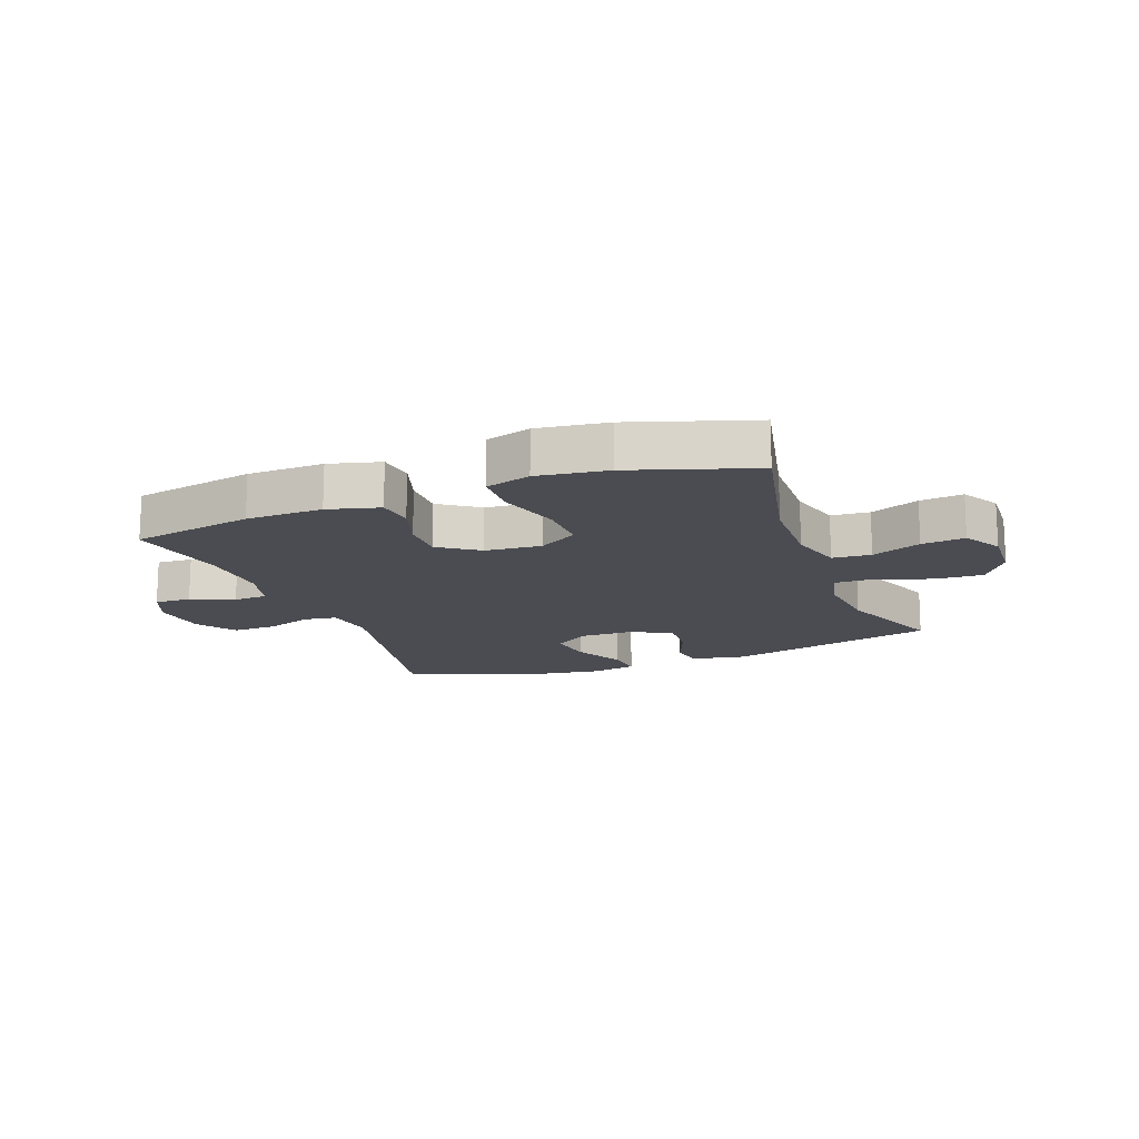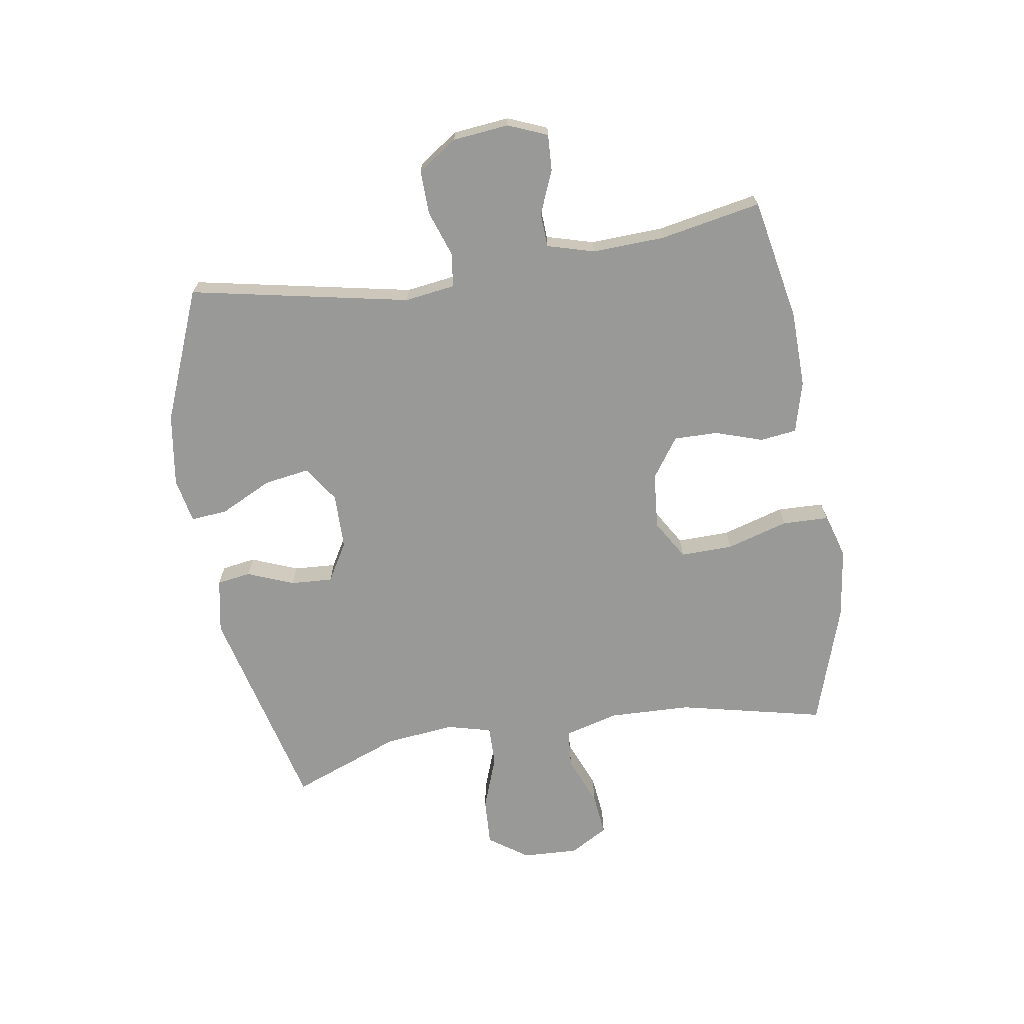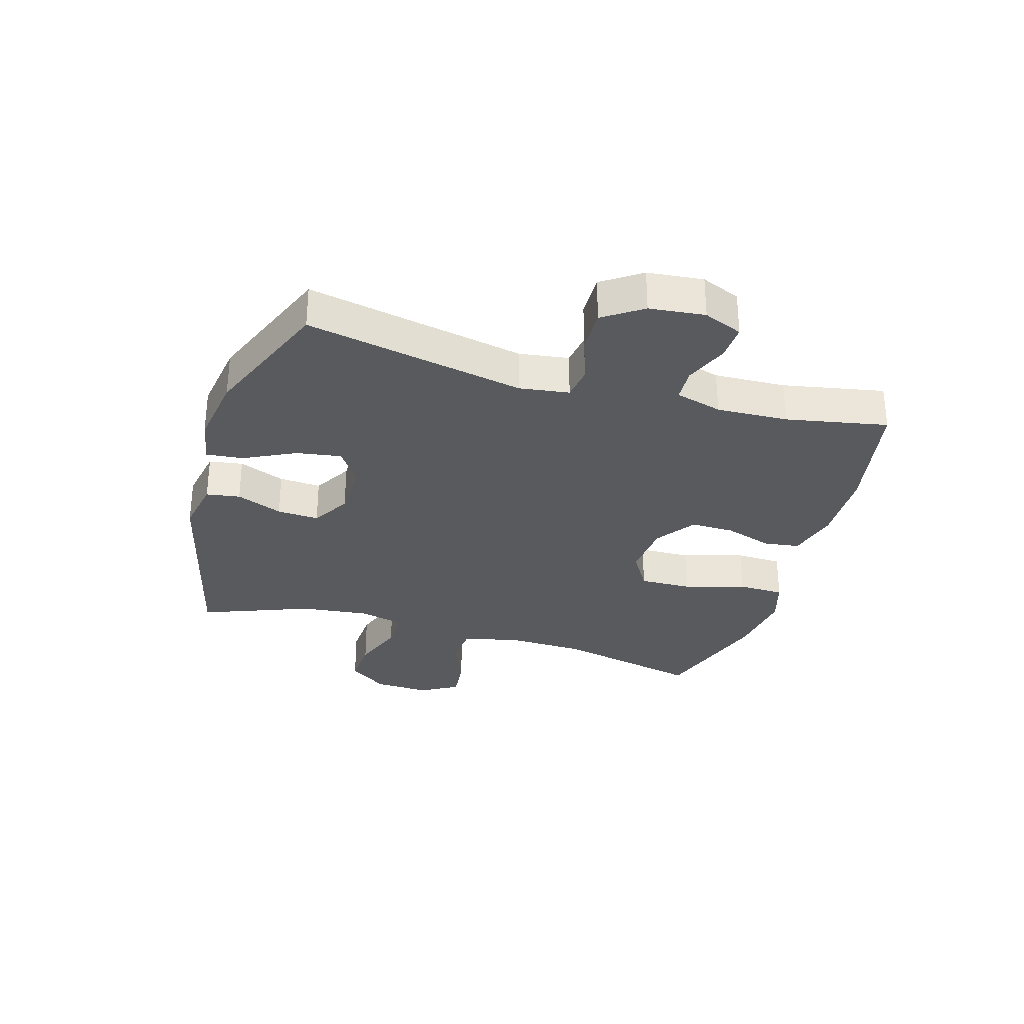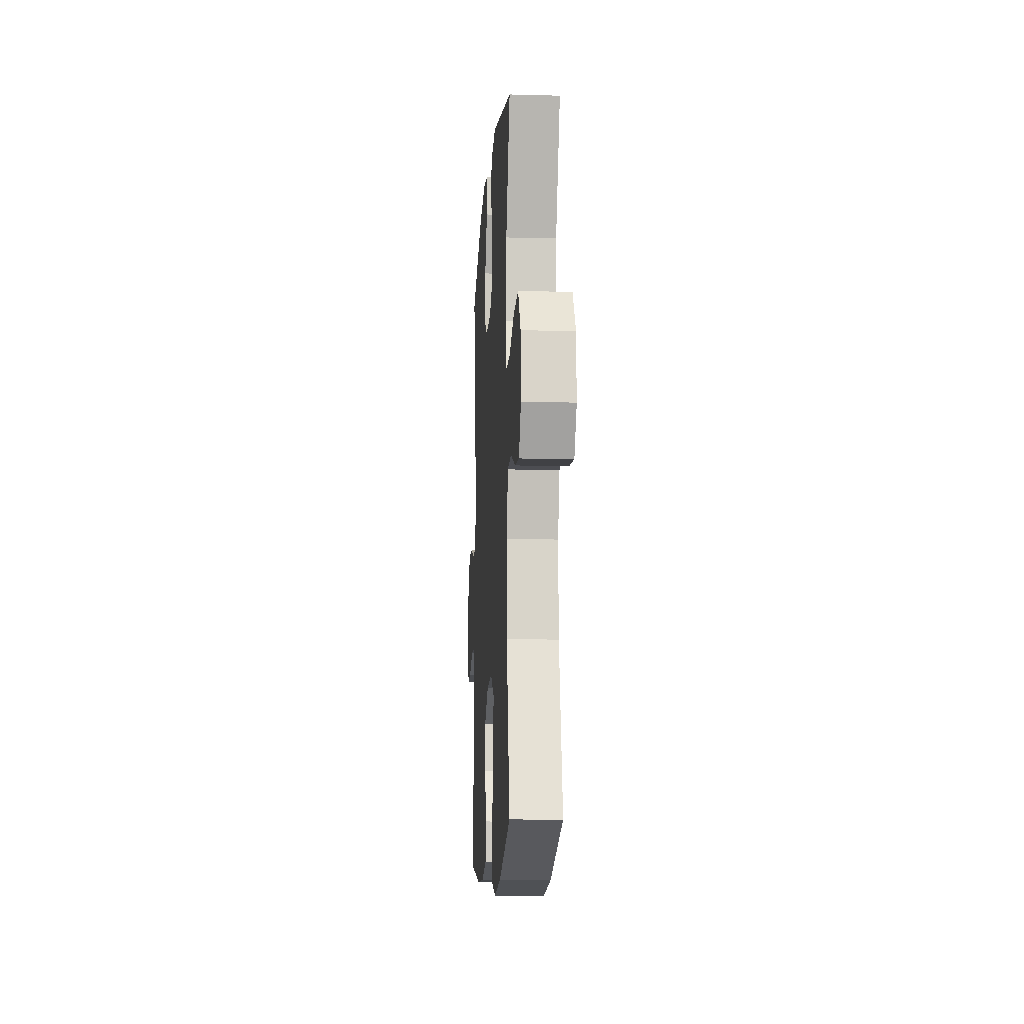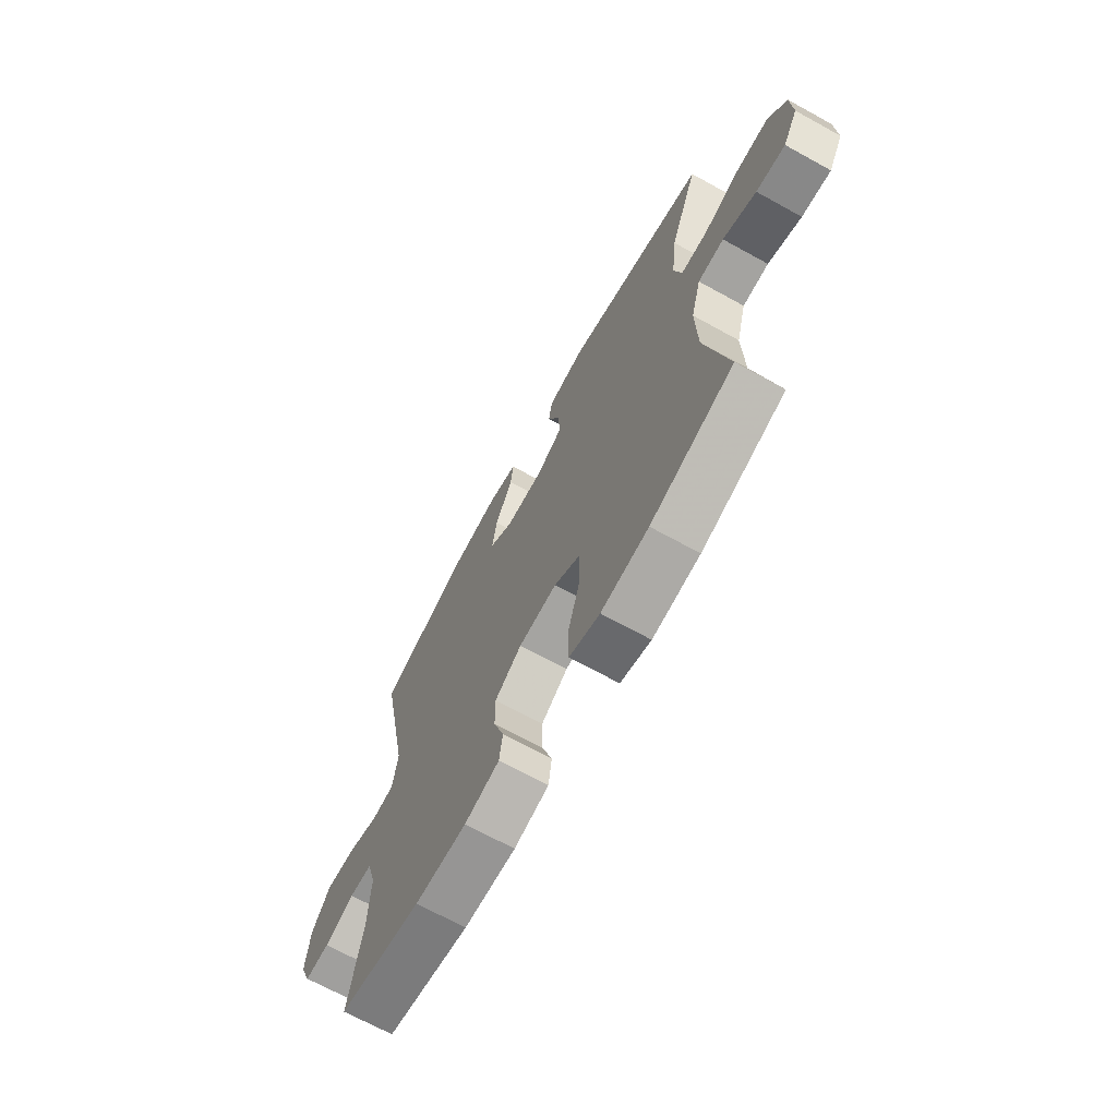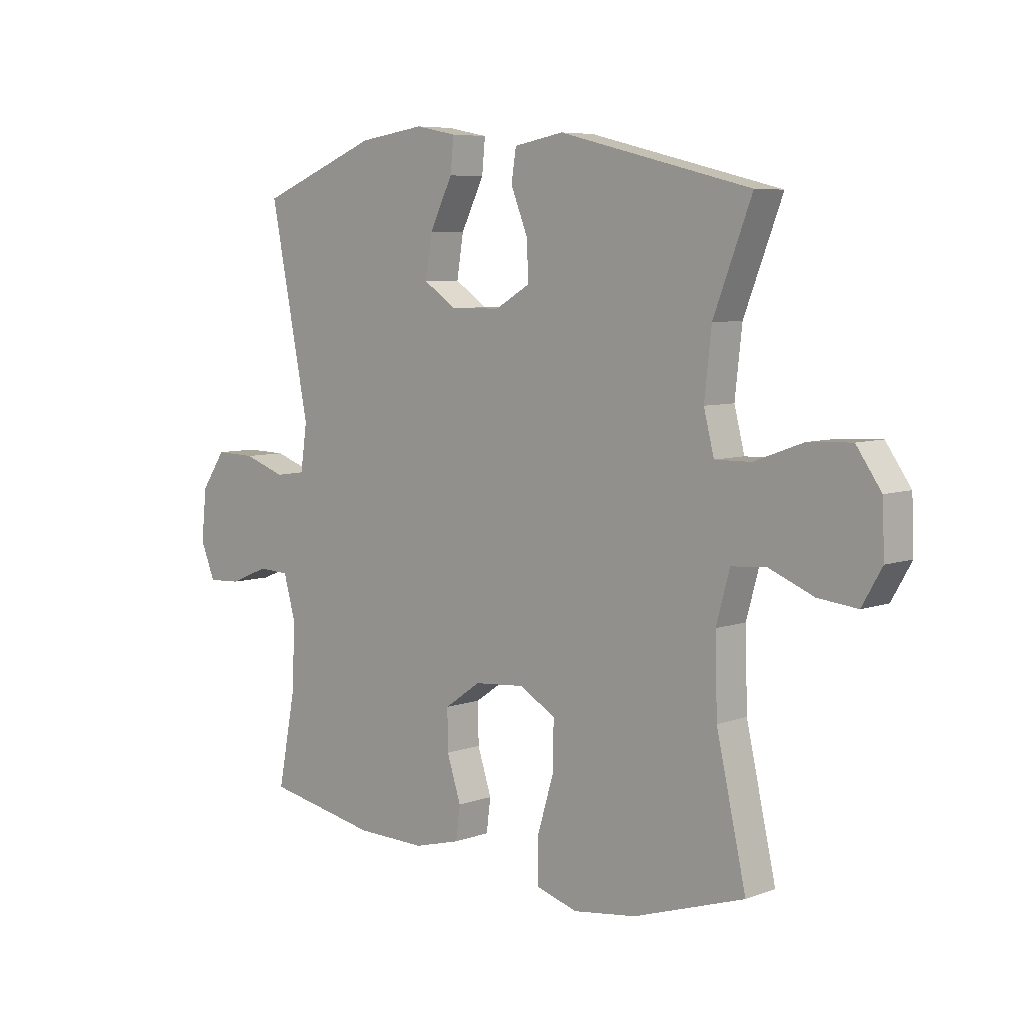
<metadata>
{"format":"obj","ext":"obj","renderer":"f3d","projection":"perspective","resolution":1024,"background":"white","views":[{"elev":-15.4,"azim":-159.4,"up":"+Y"},{"elev":-68.8,"azim":99.0,"up":"+Y"},{"elev":-31.0,"azim":73.5,"up":"+Y"},{"elev":-12.0,"azim":-93.7,"up":"+Z"},{"elev":-68.8,"azim":-118.9,"up":"+Z"},{"elev":6.6,"azim":-136.7,"up":"+Z"}]}
</metadata>
<code>
v 0.5 0.07 -0.5
v 0.294 0.07 -0.54
v 0.165 0.07 -0.543
v 0.078 0.07 -0.52
v 0.07 0.07 -0.459
v 0.096 0.07 -0.379
v 0.097 0.07 -0.305
v 0.03 0.07 -0.258
v -0.065 0.07 -0.25
v -0.131 0.07 -0.29
v -0.129 0.07 -0.378
v -0.098 0.07 -0.482
v -0.1 0.07 -0.56
v -0.176 0.07 -0.583
v -0.294 0.07 -0.567
v -0.5 0.07 -0.5
v -0.445 0.07 -0.255
v -0.441 0.07 -0.117
v -0.466 0.07 -0.026
v -0.531 0.07 -0.021
v -0.614 0.07 -0.055
v -0.687 0.07 -0.063
v -0.724 0.07 0.001
v -0.72 0.07 0.095
v -0.674 0.07 0.161
v -0.593 0.07 0.157
v -0.502 0.07 0.124
v -0.435 0.07 0.123
v -0.416 0.07 0.198
v -0.429 0.07 0.316
v -0.5 0.07 0.5
v -0.144 0.07 0.588
v -0.052 0.07 0.571
v -0.043 0.07 0.514
v -0.074 0.07 0.436
v -0.078 0.07 0.365
v -0.013 0.07 0.327
v 0.081 0.07 0.326
v 0.141 0.07 0.367
v 0.129 0.07 0.443
v 0.086 0.07 0.53
v 0.08 0.07 0.592
v 0.156 0.07 0.607
v 0.278 0.07 0.589
v 0.5 0.07 0.5
v 0.427 0.07 0.13
v 0.439 0.07 0.046
v 0.495 0.07 0.038
v 0.573 0.07 0.065
v 0.647 0.07 0.067
v 0.692 0.07 0.001
v 0.702 0.07 -0.093
v 0.675 0.07 -0.159
v 0.614 0.07 -0.156
v 0.541 0.07 -0.126
v 0.484 0.07 -0.129
v 0.462 0.07 -0.208
v 0.467 0.07 -0.329
v 0.5 0 -0.5
v 0.294 0 -0.54
v 0.165 0 -0.543
v 0.078 0 -0.52
v 0.07 0 -0.459
v 0.096 0 -0.379
v 0.097 0 -0.305
v 0.03 0 -0.258
v -0.065 0 -0.25
v -0.131 0 -0.29
v -0.129 0 -0.378
v -0.098 0 -0.482
v -0.1 0 -0.56
v -0.176 0 -0.583
v -0.294 0 -0.567
v -0.5 0 -0.5
v -0.445 0 -0.255
v -0.441 0 -0.117
v -0.466 0 -0.026
v -0.531 0 -0.021
v -0.614 0 -0.055
v -0.687 0 -0.063
v -0.724 0 0.001
v -0.72 0 0.095
v -0.674 0 0.161
v -0.593 0 0.157
v -0.502 0 0.124
v -0.435 0 0.123
v -0.416 0 0.198
v -0.429 0 0.316
v -0.5 0 0.5
v -0.144 0 0.588
v -0.052 0 0.571
v -0.043 0 0.514
v -0.074 0 0.436
v -0.078 0 0.365
v -0.013 0 0.327
v 0.081 0 0.326
v 0.141 0 0.367
v 0.129 0 0.443
v 0.086 0 0.53
v 0.08 0 0.592
v 0.156 0 0.607
v 0.278 0 0.589
v 0.5 0 0.5
v 0.427 0 0.13
v 0.439 0 0.046
v 0.495 0 0.038
v 0.573 0 0.065
v 0.647 0 0.067
v 0.692 0 0.001
v 0.702 0 -0.093
v 0.675 0 -0.159
v 0.614 0 -0.156
v 0.541 0 -0.126
v 0.484 0 -0.129
v 0.462 0 -0.208
v 0.467 0 -0.329
f 52 53 54 55
f 52 55 56
f 51 52 56
f 48 49 50 51
f 47 48 51 56
f 43 44 45 46
f 43 46 47
f 40 41 42 43
f 39 40 43 47
f 38 39 47 56
f 32 33 34 35
f 30 31 32 35
f 29 30 35 36
f 28 29 36 37
f 24 25 26 27
f 24 27 28
f 23 24 28
f 20 21 22 23
f 19 20 23 28
f 18 19 28 37
f 14 15 16 17
f 11 12 13 14
f 10 11 14 17
f 9 10 17 18
f 3 4 5 6
f 3 6 7
f 58 1 2 3
f 57 58 3 7
f 8 9 18 37
f 37 38 56 57
f 7 8 37 57
f 113 112 111 110
f 114 113 110
f 114 110 109
f 109 108 107 106
f 114 109 106 105
f 104 103 102 101
f 105 104 101
f 101 100 99 98
f 105 101 98 97
f 114 105 97 96
f 93 92 91 90
f 93 90 89 88
f 94 93 88 87
f 95 94 87 86
f 85 84 83 82
f 86 85 82
f 86 82 81
f 81 80 79 78
f 86 81 78 77
f 95 86 77 76
f 75 74 73 72
f 72 71 70 69
f 75 72 69 68
f 76 75 68 67
f 64 63 62 61
f 65 64 61
f 61 60 59 116
f 65 61 116 115
f 95 76 67 66
f 115 114 96 95
f 115 95 66 65
f 1 59 60 2
f 2 60 61 3
f 3 61 62 4
f 4 62 63 5
f 5 63 64 6
f 6 64 65 7
f 7 65 66 8
f 8 66 67 9
f 9 67 68 10
f 10 68 69 11
f 11 69 70 12
f 12 70 71 13
f 13 71 72 14
f 14 72 73 15
f 15 73 74 16
f 16 74 75 17
f 17 75 76 18
f 18 76 77 19
f 19 77 78 20
f 20 78 79 21
f 21 79 80 22
f 22 80 81 23
f 23 81 82 24
f 24 82 83 25
f 25 83 84 26
f 26 84 85 27
f 27 85 86 28
f 28 86 87 29
f 29 87 88 30
f 30 88 89 31
f 31 89 90 32
f 32 90 91 33
f 33 91 92 34
f 34 92 93 35
f 35 93 94 36
f 36 94 95 37
f 37 95 96 38
f 38 96 97 39
f 39 97 98 40
f 40 98 99 41
f 41 99 100 42
f 42 100 101 43
f 43 101 102 44
f 44 102 103 45
f 45 103 104 46
f 46 104 105 47
f 47 105 106 48
f 48 106 107 49
f 49 107 108 50
f 50 108 109 51
f 51 109 110 52
f 52 110 111 53
f 53 111 112 54
f 54 112 113 55
f 55 113 114 56
f 56 114 115 57
f 57 115 116 58
f 58 116 59 1

</code>
